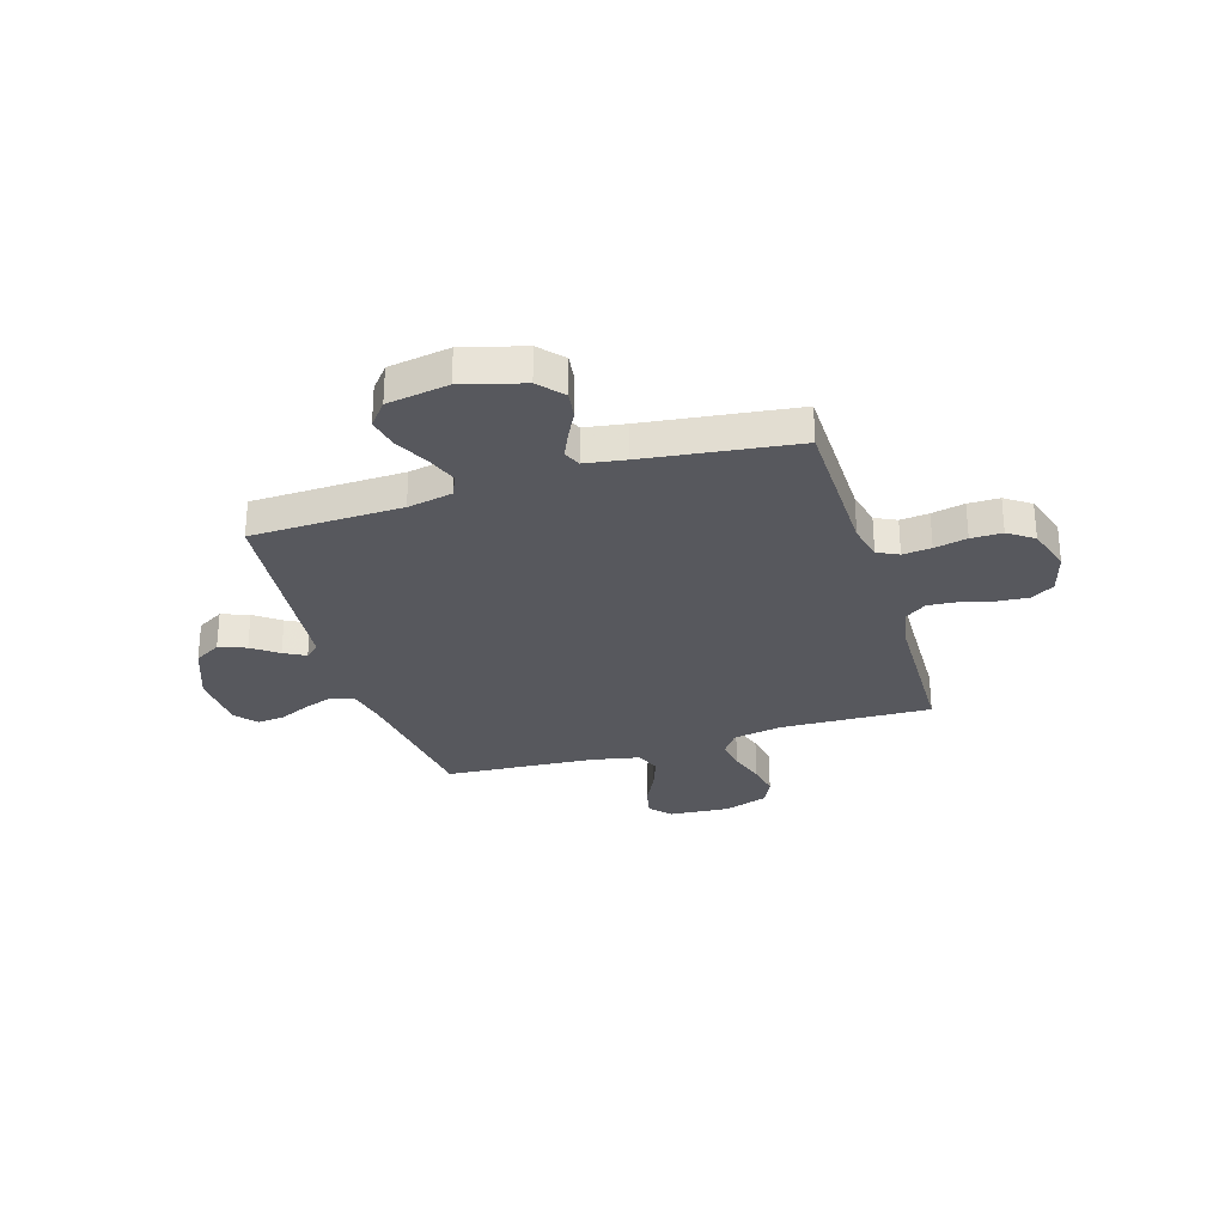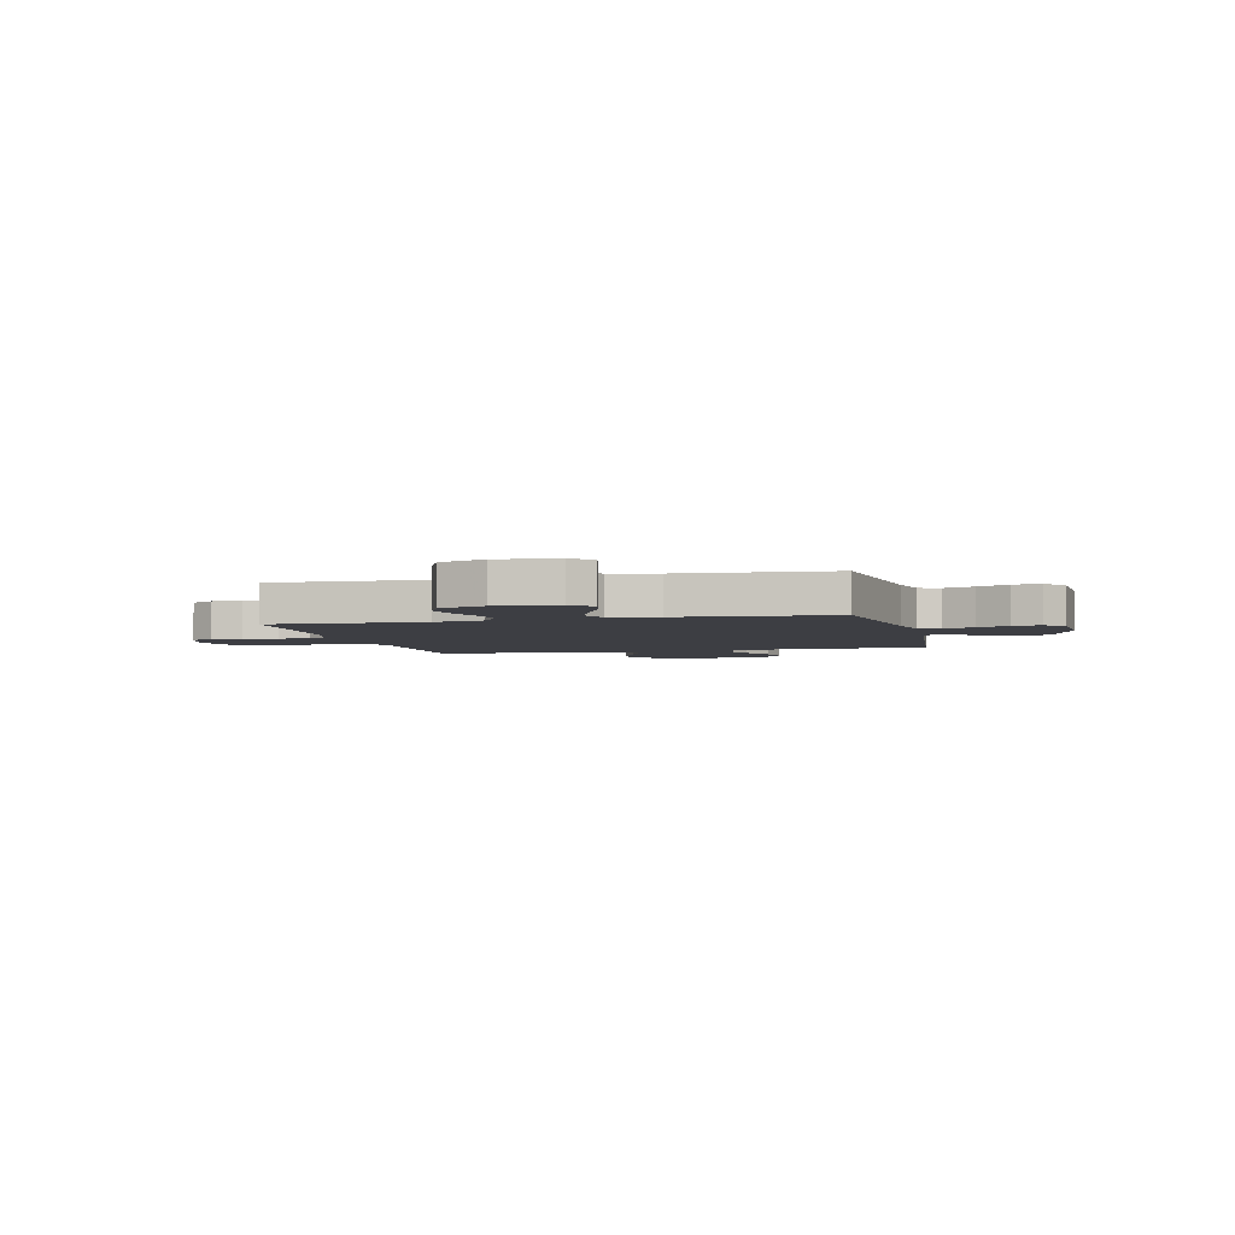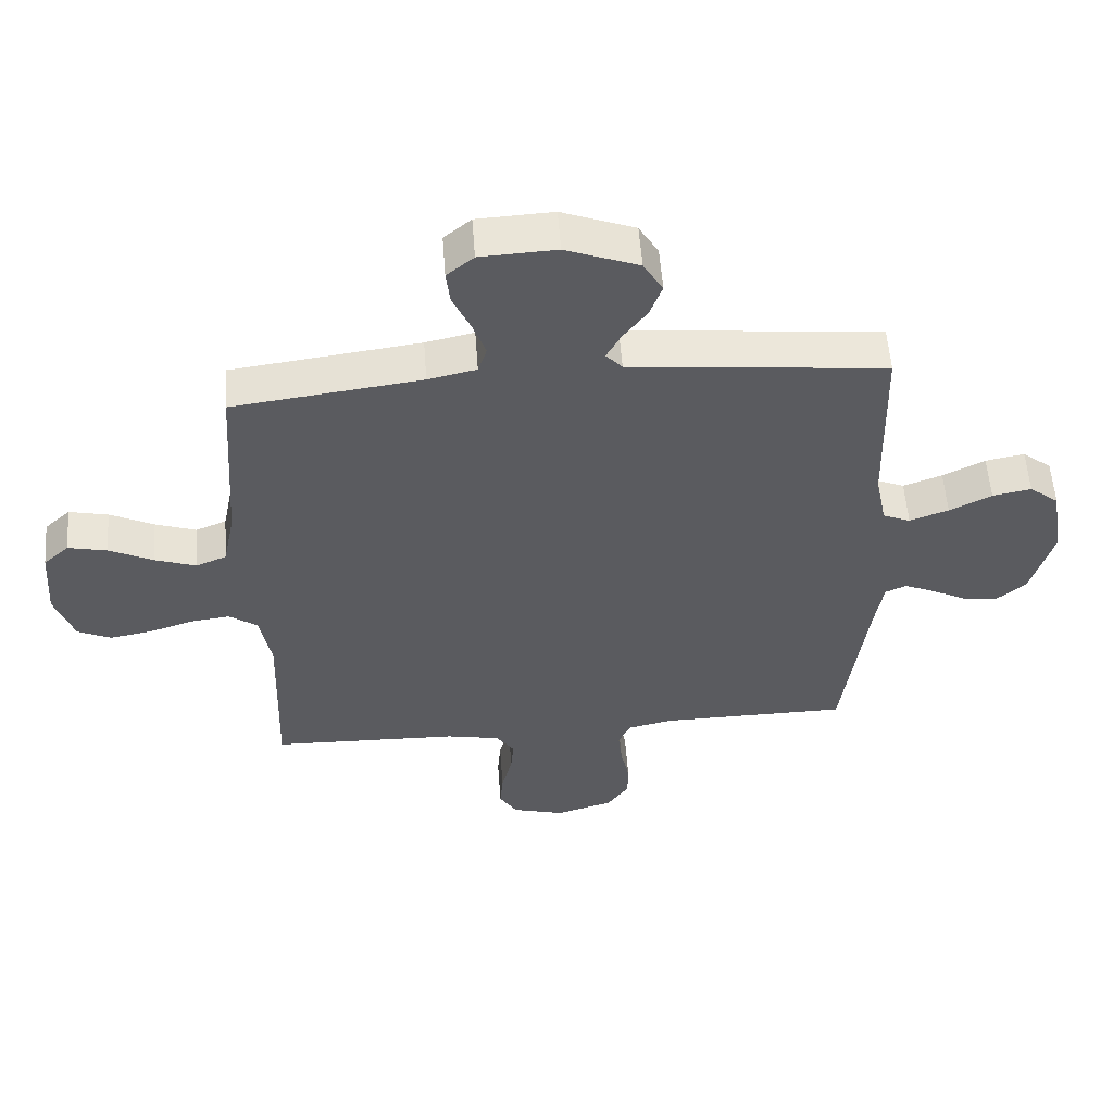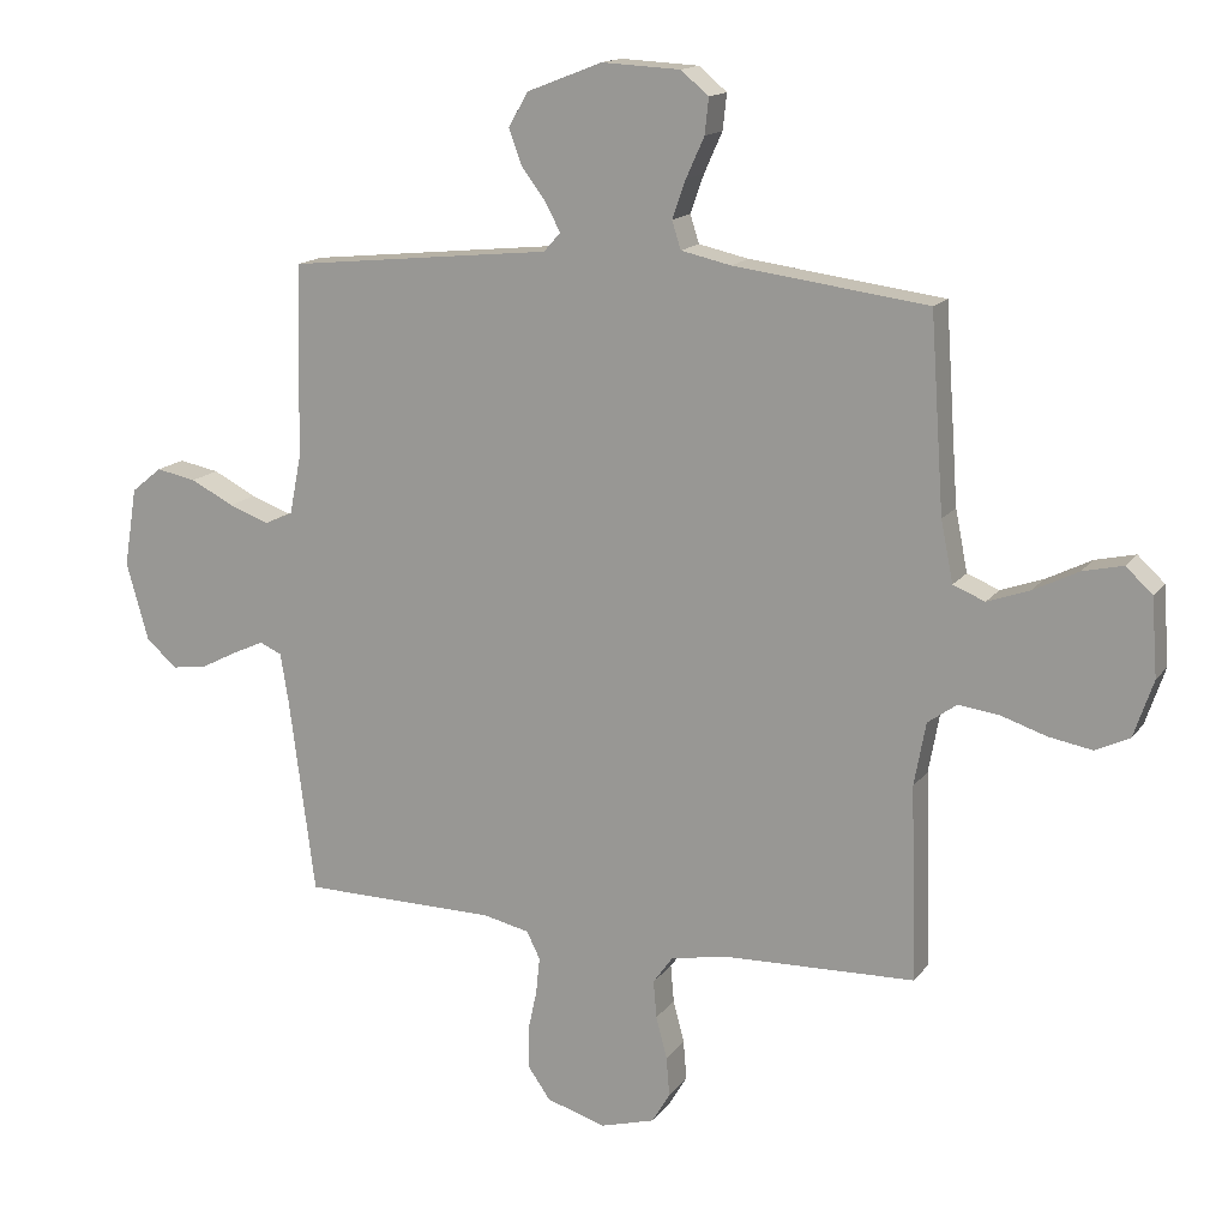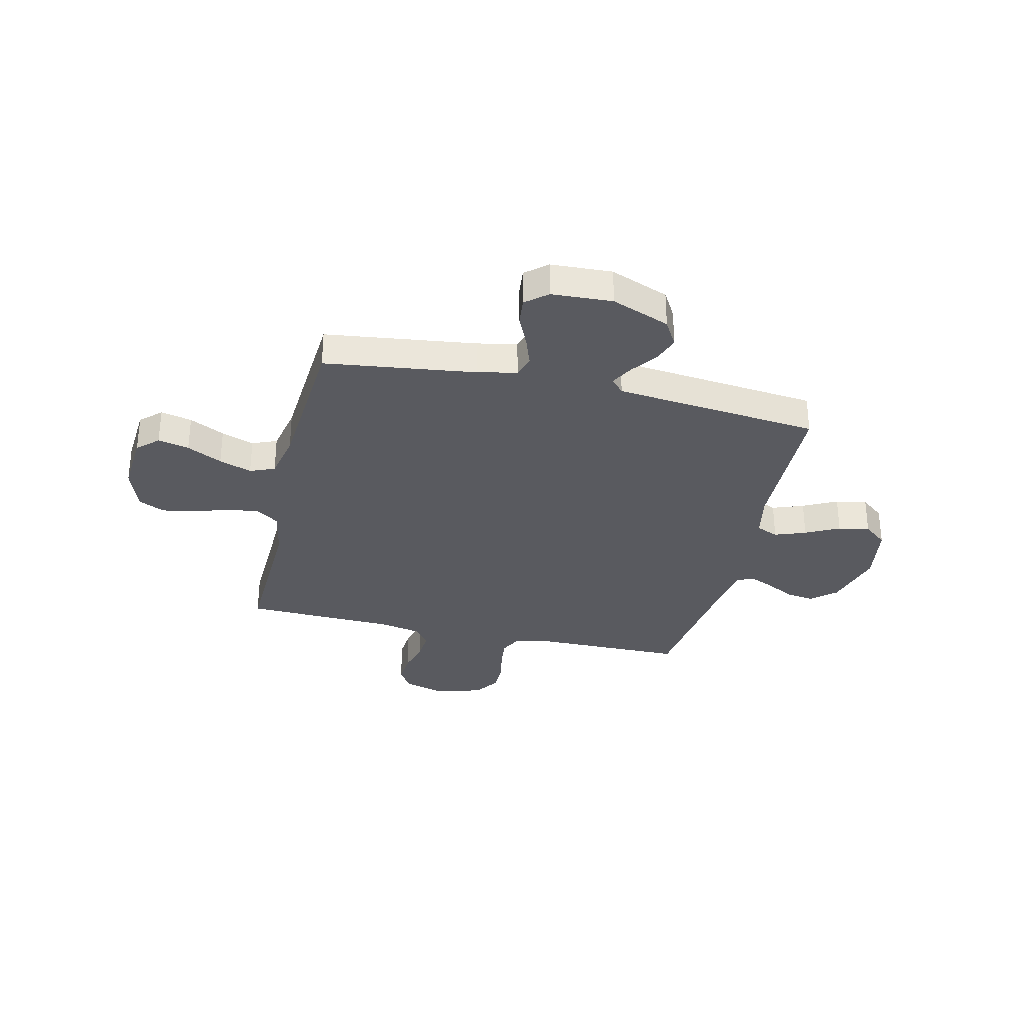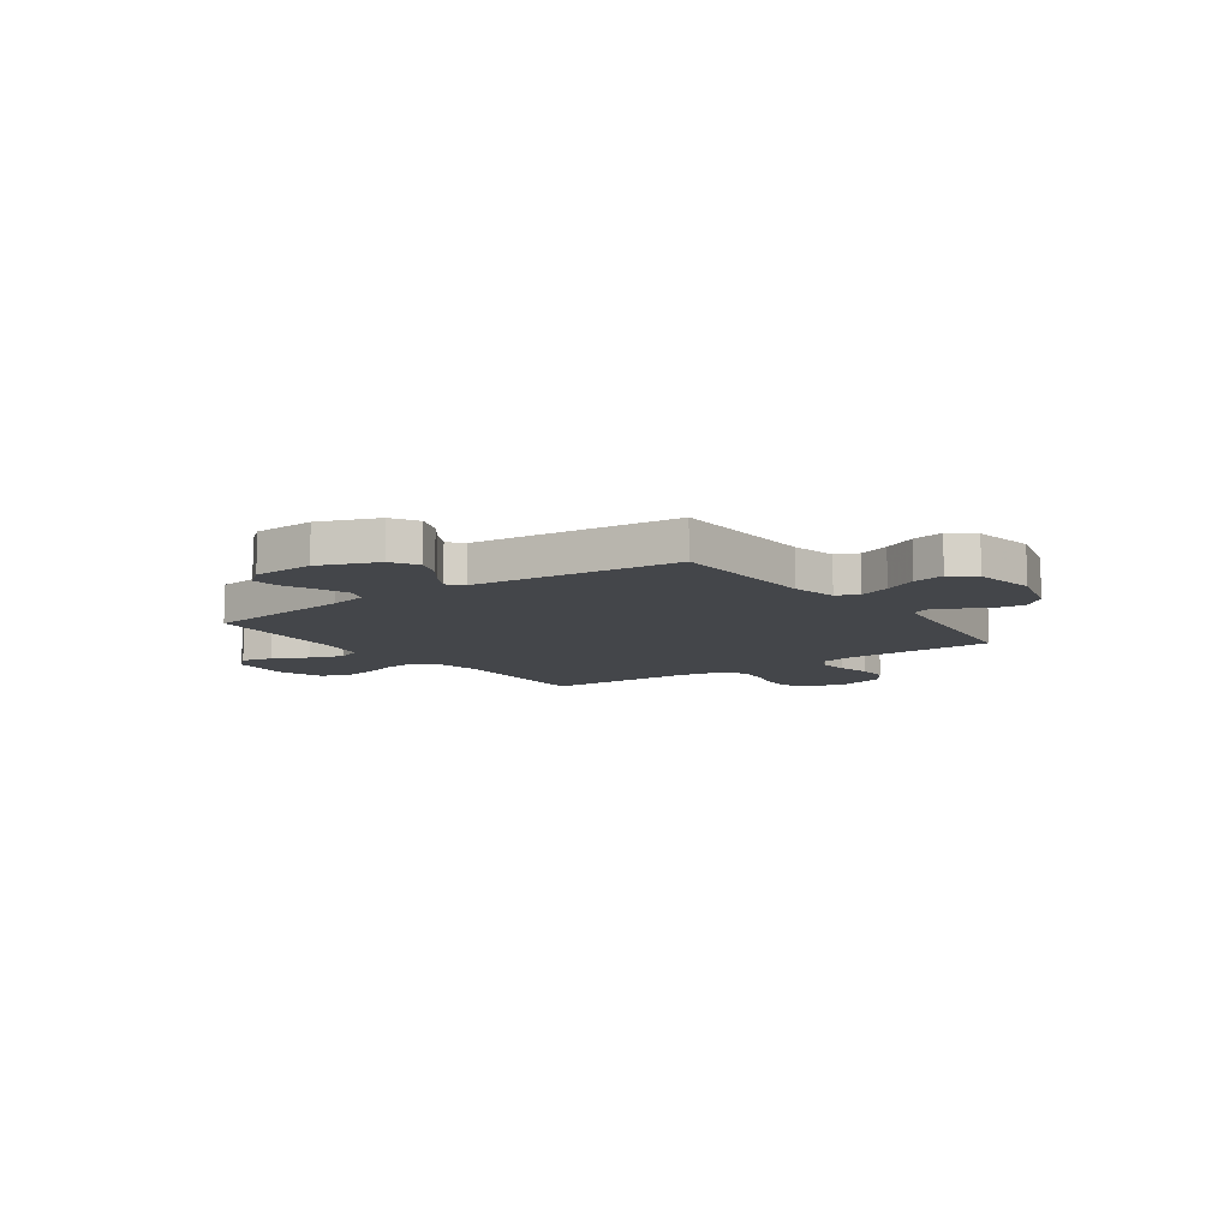
<metadata>
{"format":"obj","ext":"obj","renderer":"f3d","projection":"perspective","resolution":1024,"background":"white","views":[{"elev":-28.9,"azim":107.2,"up":"+Y"},{"elev":-3.7,"azim":-76.2,"up":"+Y"},{"elev":56.0,"azim":-4.2,"up":"+Z"},{"elev":15.1,"azim":-156.7,"up":"+Z"},{"elev":-31.9,"azim":-13.1,"up":"+Y"},{"elev":-9.6,"azim":35.8,"up":"+Y"}]}
</metadata>
<code>
v -0.5 0.07 0.5
v -0.2 0.07 0.539
v -0.123 0.07 0.556
v -0.109 0.07 0.599
v -0.13 0.07 0.658
v -0.158 0.07 0.72
v -0.164 0.07 0.775
v -0.121 0.07 0.811
v 0 0.07 0.817
v 0.116 0.07 0.772
v 0.147 0.07 0.719
v 0.127 0.07 0.665
v 0.089 0.07 0.614
v 0.066 0.07 0.571
v 0.092 0.07 0.542
v 0.2 0.07 0.531
v 0.5 0.07 0.5
v 0.508 0.07 0.2
v 0.526 0.07 0.11
v 0.57 0.07 0.091
v 0.632 0.07 0.114
v 0.699 0.07 0.148
v 0.761 0.07 0.16
v 0.808 0.07 0.122
v 0.828 0.07 0
v 0.794 0.07 -0.121
v 0.746 0.07 -0.163
v 0.691 0.07 -0.155
v 0.635 0.07 -0.126
v 0.586 0.07 -0.104
v 0.552 0.07 -0.119
v 0.539 0.07 -0.2
v 0.5 0.07 -0.5
v 0.2 0.07 -0.503
v 0.128 0.07 -0.519
v 0.107 0.07 -0.561
v 0.113 0.07 -0.618
v 0.127 0.07 -0.683
v 0.127 0.07 -0.745
v 0.092 0.07 -0.795
v 0 0.07 -0.823
v -0.084 0.07 -0.799
v -0.112 0.07 -0.752
v -0.107 0.07 -0.691
v -0.09 0.07 -0.626
v -0.085 0.07 -0.568
v -0.115 0.07 -0.526
v -0.2 0.07 -0.509
v -0.5 0.07 -0.5
v -0.49 0.07 -0.2
v -0.508 0.07 -0.102
v -0.553 0.07 -0.07
v -0.616 0.07 -0.078
v -0.686 0.07 -0.101
v -0.753 0.07 -0.113
v -0.806 0.07 -0.088
v -0.836 0.07 0
v -0.827 0.07 0.12
v -0.786 0.07 0.158
v -0.724 0.07 0.144
v -0.654 0.07 0.109
v -0.589 0.07 0.086
v -0.54 0.07 0.106
v -0.521 0.07 0.2
v -0.5 0 0.5
v -0.2 0 0.539
v -0.123 0 0.556
v -0.109 0 0.599
v -0.13 0 0.658
v -0.158 0 0.72
v -0.164 0 0.775
v -0.121 0 0.811
v 0 0 0.817
v 0.116 0 0.772
v 0.147 0 0.719
v 0.127 0 0.665
v 0.089 0 0.614
v 0.066 0 0.571
v 0.092 0 0.542
v 0.2 0 0.531
v 0.5 0 0.5
v 0.508 0 0.2
v 0.526 0 0.11
v 0.57 0 0.091
v 0.632 0 0.114
v 0.699 0 0.148
v 0.761 0 0.16
v 0.808 0 0.122
v 0.828 0 0
v 0.794 0 -0.121
v 0.746 0 -0.163
v 0.691 0 -0.155
v 0.635 0 -0.126
v 0.586 0 -0.104
v 0.552 0 -0.119
v 0.539 0 -0.2
v 0.5 0 -0.5
v 0.2 0 -0.503
v 0.128 0 -0.519
v 0.107 0 -0.561
v 0.113 0 -0.618
v 0.127 0 -0.683
v 0.127 0 -0.745
v 0.092 0 -0.795
v 0 0 -0.823
v -0.084 0 -0.799
v -0.112 0 -0.752
v -0.107 0 -0.691
v -0.09 0 -0.626
v -0.085 0 -0.568
v -0.115 0 -0.526
v -0.2 0 -0.509
v -0.5 0 -0.5
v -0.49 0 -0.2
v -0.508 0 -0.102
v -0.553 0 -0.07
v -0.616 0 -0.078
v -0.686 0 -0.101
v -0.753 0 -0.113
v -0.806 0 -0.088
v -0.836 0 0
v -0.827 0 0.12
v -0.786 0 0.158
v -0.724 0 0.144
v -0.654 0 0.109
v -0.589 0 0.086
v -0.54 0 0.106
v -0.521 0 0.2
f 58 59 60 61
f 58 61 62
f 57 58 62
f 56 57 62
f 53 54 55 56
f 52 53 56 62
f 51 52 62 63
f 48 49 50
f 47 48 50 51
f 42 43 44 45
f 42 45 46
f 41 42 46
f 40 41 46
f 37 38 39 40
f 36 37 40 46
f 35 36 46 47
f 32 33 34
f 31 32 34 35
f 26 27 28 29
f 26 29 30
f 25 26 30
f 24 25 30
f 21 22 23 24
f 20 21 24 30
f 19 20 30 31
f 15 16 17 18
f 15 18 19 31
f 10 11 12 13
f 10 13 14
f 9 10 14
f 8 9 14
f 5 6 7 8
f 4 5 8 14
f 3 4 14 15
f 64 1 2
f 47 51 63 64
f 31 35 47 64
f 15 31 64
f 2 3 15 64
f 125 124 123 122
f 126 125 122
f 126 122 121
f 126 121 120
f 120 119 118 117
f 126 120 117 116
f 127 126 116 115
f 114 113 112
f 115 114 112 111
f 109 108 107 106
f 110 109 106
f 110 106 105
f 110 105 104
f 104 103 102 101
f 110 104 101 100
f 111 110 100 99
f 98 97 96
f 99 98 96 95
f 93 92 91 90
f 94 93 90
f 94 90 89
f 94 89 88
f 88 87 86 85
f 94 88 85 84
f 95 94 84 83
f 82 81 80 79
f 95 83 82 79
f 77 76 75 74
f 78 77 74
f 78 74 73
f 78 73 72
f 72 71 70 69
f 78 72 69 68
f 79 78 68 67
f 66 65 128
f 128 127 115 111
f 128 111 99 95
f 128 95 79
f 128 79 67 66
f 1 65 66 2
f 2 66 67 3
f 3 67 68 4
f 4 68 69 5
f 5 69 70 6
f 6 70 71 7
f 7 71 72 8
f 8 72 73 9
f 9 73 74 10
f 10 74 75 11
f 11 75 76 12
f 12 76 77 13
f 13 77 78 14
f 14 78 79 15
f 15 79 80 16
f 16 80 81 17
f 17 81 82 18
f 18 82 83 19
f 19 83 84 20
f 20 84 85 21
f 21 85 86 22
f 22 86 87 23
f 23 87 88 24
f 24 88 89 25
f 25 89 90 26
f 26 90 91 27
f 27 91 92 28
f 28 92 93 29
f 29 93 94 30
f 30 94 95 31
f 31 95 96 32
f 32 96 97 33
f 33 97 98 34
f 34 98 99 35
f 35 99 100 36
f 36 100 101 37
f 37 101 102 38
f 38 102 103 39
f 39 103 104 40
f 40 104 105 41
f 41 105 106 42
f 42 106 107 43
f 43 107 108 44
f 44 108 109 45
f 45 109 110 46
f 46 110 111 47
f 47 111 112 48
f 48 112 113 49
f 49 113 114 50
f 50 114 115 51
f 51 115 116 52
f 52 116 117 53
f 53 117 118 54
f 54 118 119 55
f 55 119 120 56
f 56 120 121 57
f 57 121 122 58
f 58 122 123 59
f 59 123 124 60
f 60 124 125 61
f 61 125 126 62
f 62 126 127 63
f 63 127 128 64
f 64 128 65 1

</code>
